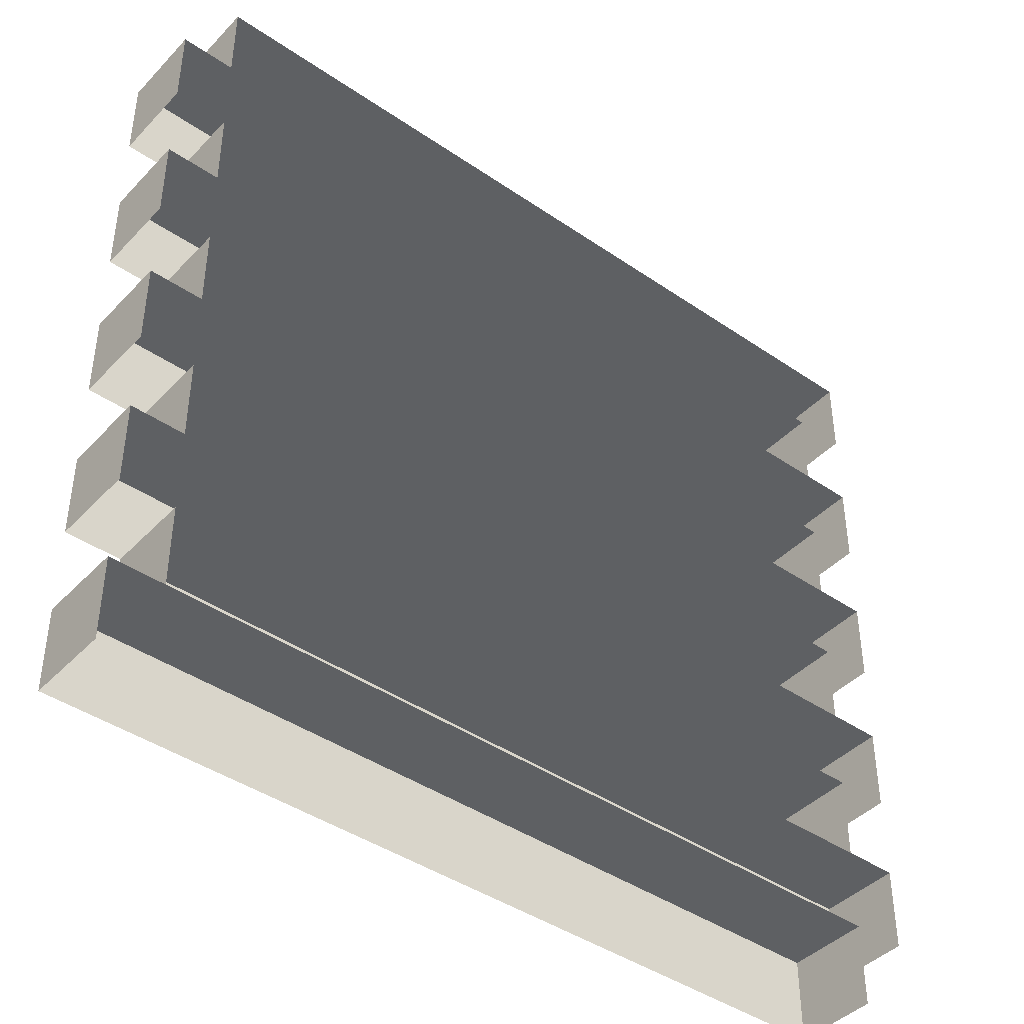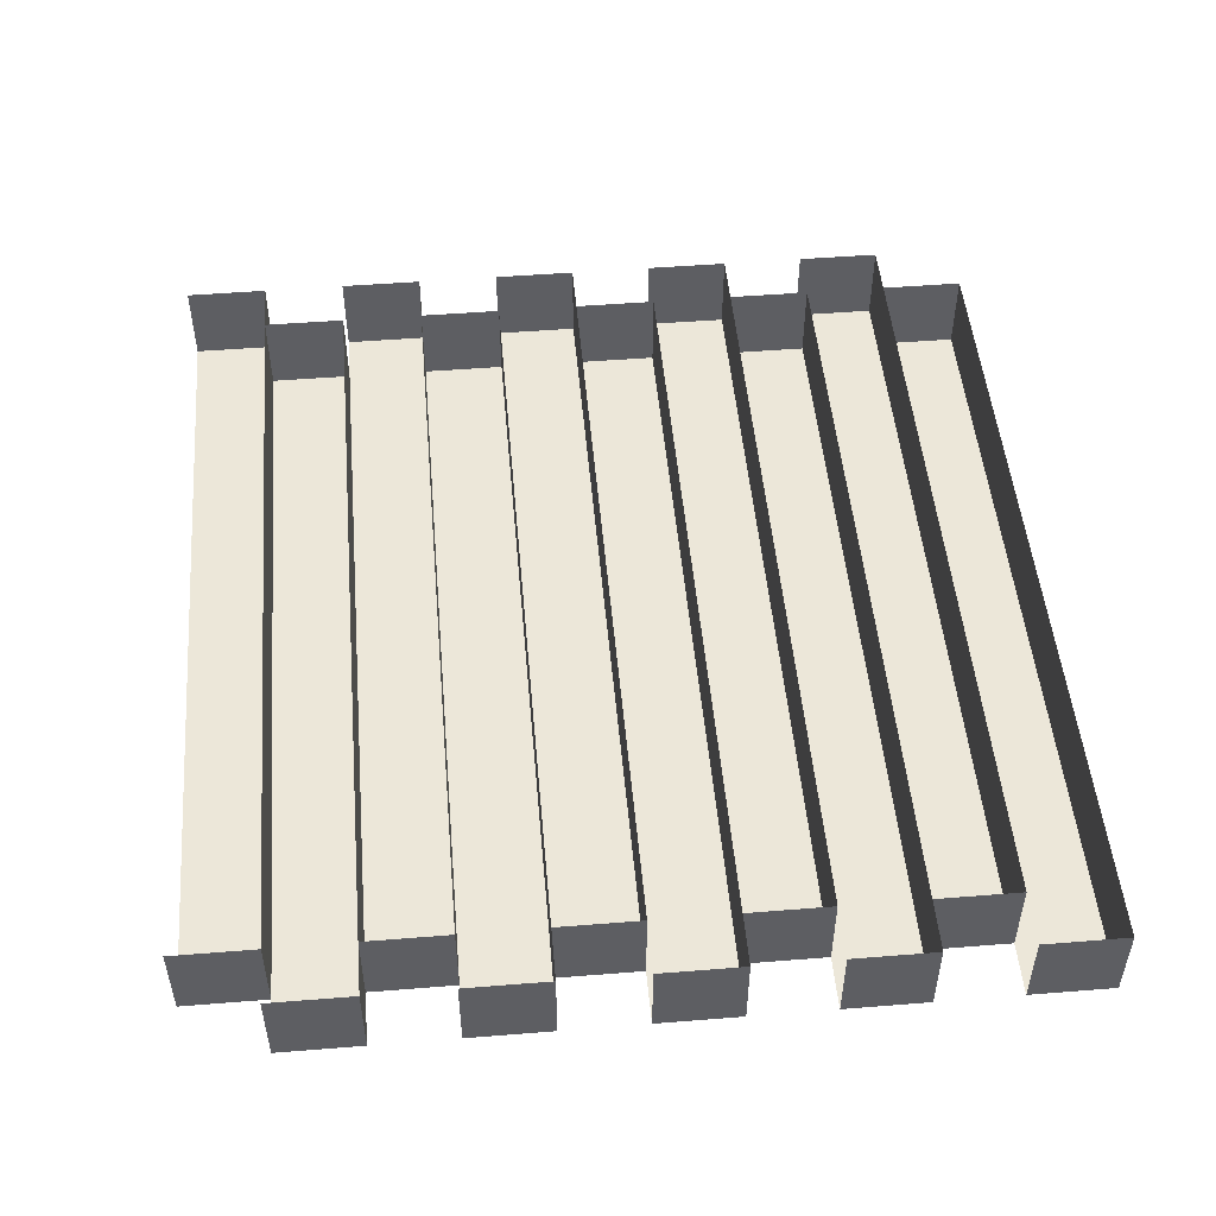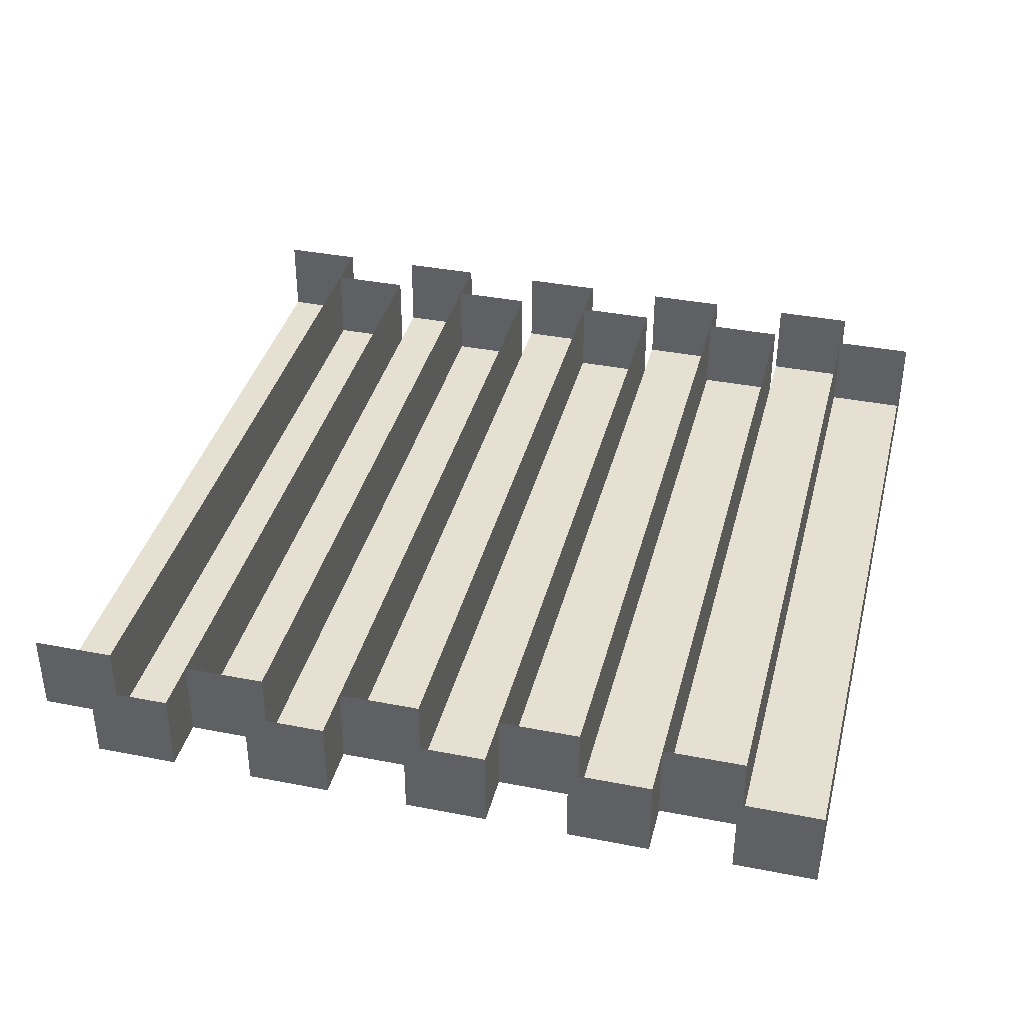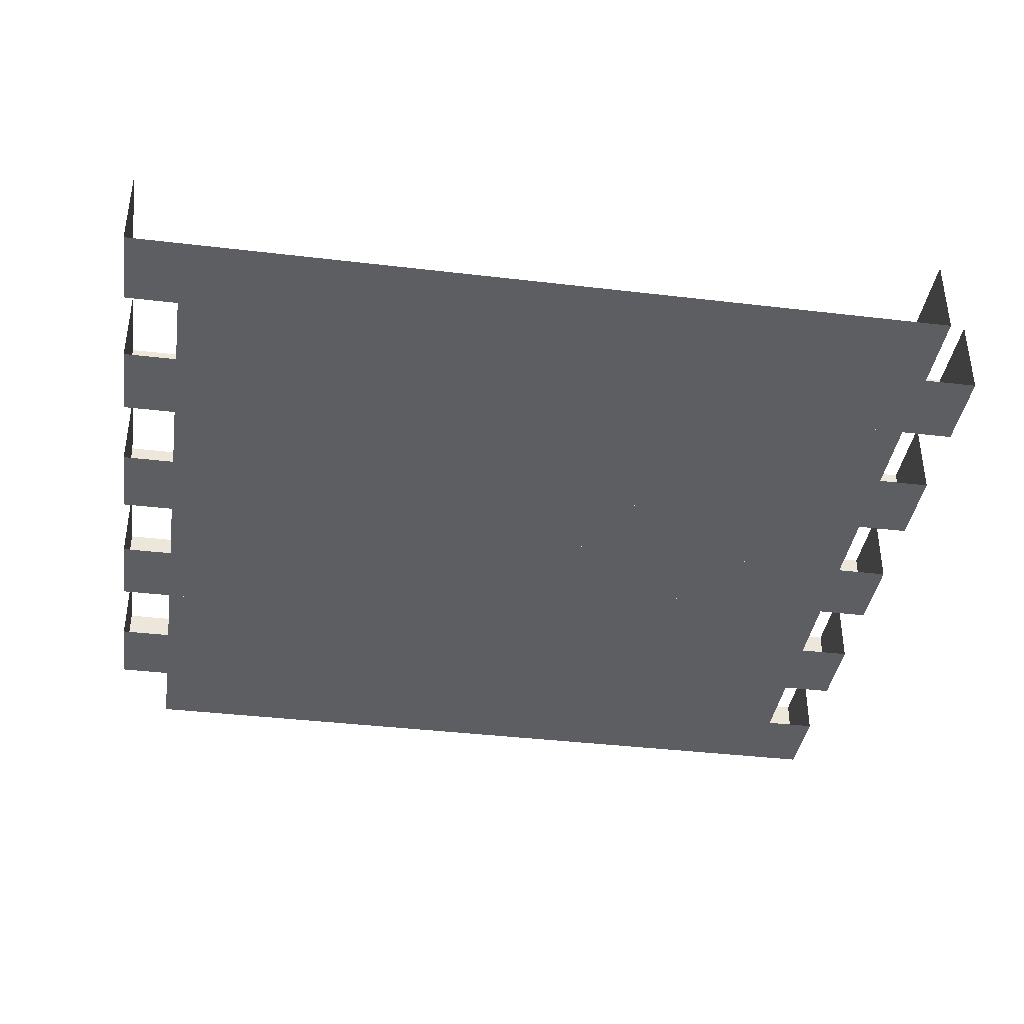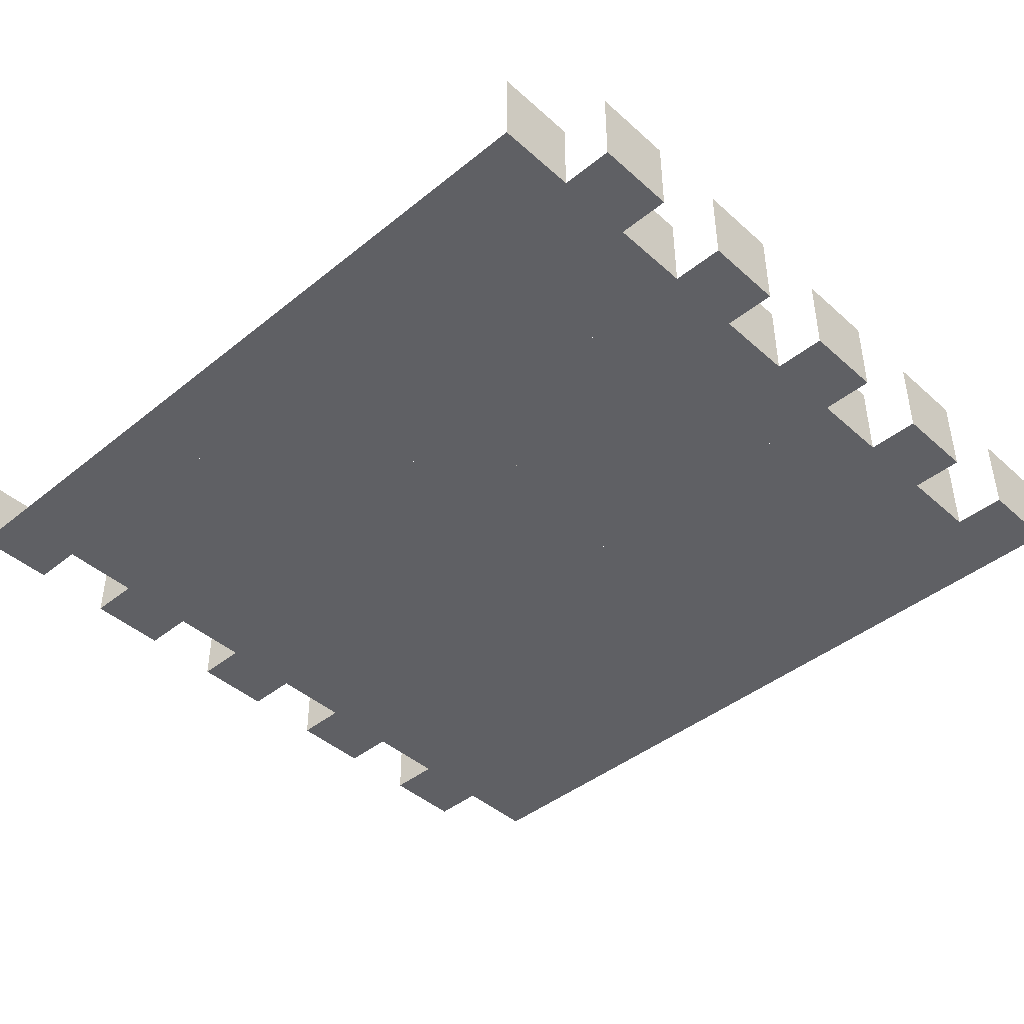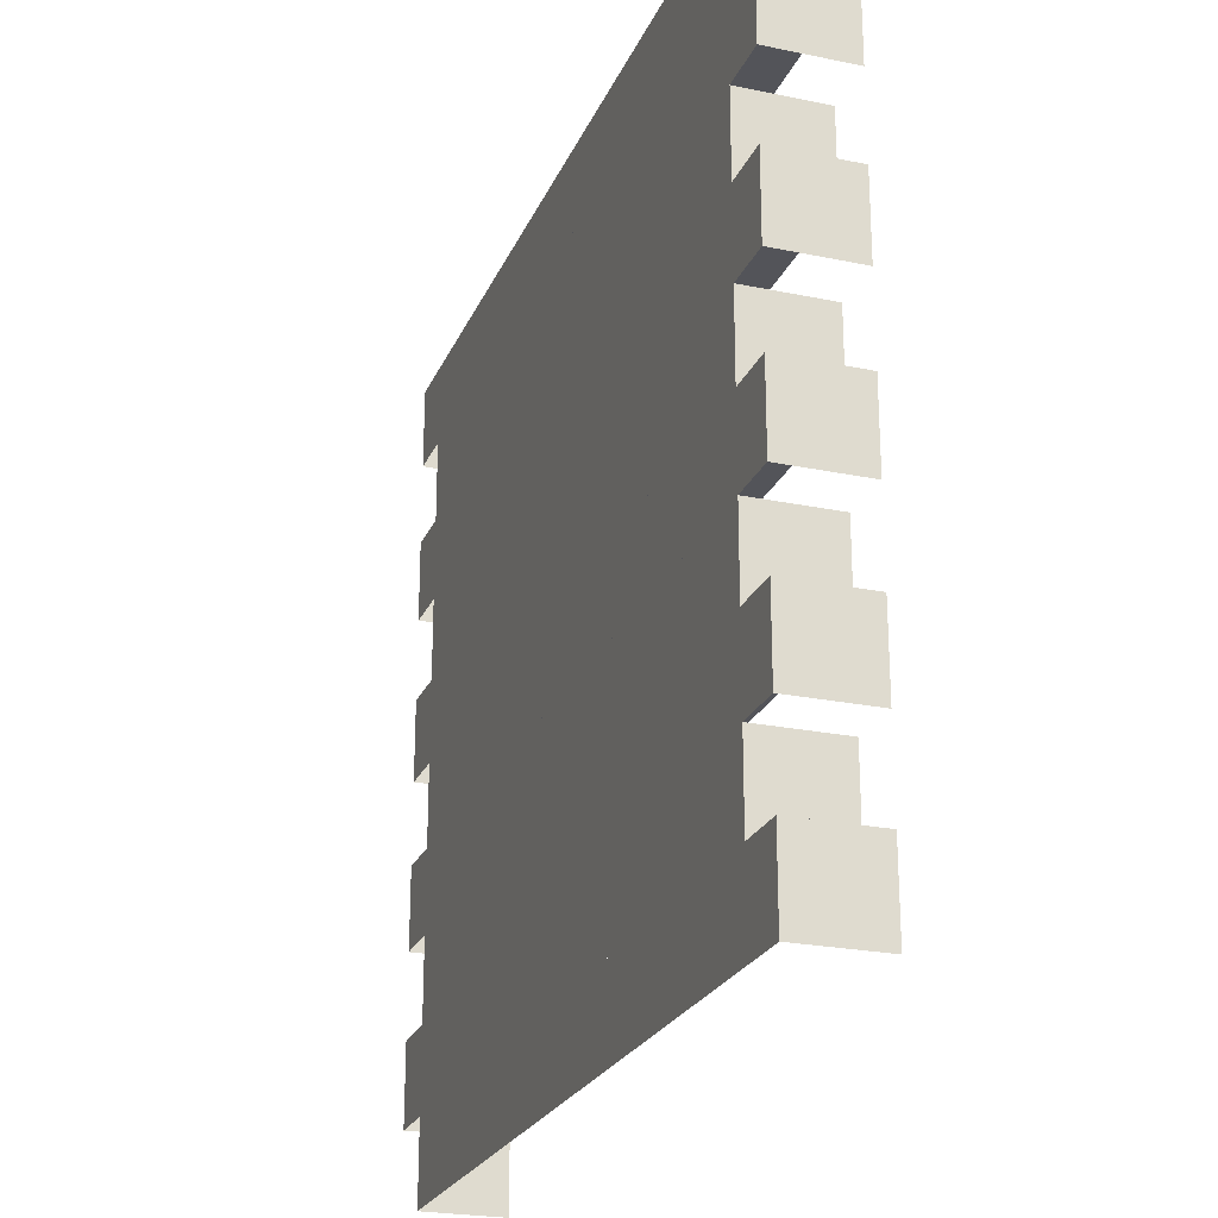
<metadata>
{"format":"obj","ext":"obj","renderer":"f3d","projection":"perspective","resolution":1024,"background":"white","views":[{"elev":-42.4,"azim":-39.4,"up":"+Y"},{"elev":50.0,"azim":85.0,"up":"+Z"},{"elev":37.7,"azim":104.0,"up":"+Z"},{"elev":-38.8,"azim":-8.5,"up":"+Z"},{"elev":-43.2,"azim":43.6,"up":"+Z"},{"elev":-23.8,"azim":-109.1,"up":"+Y"}]}
</metadata>
<code>
o Einzelne_Wand.001
v -0.7978 0.26 0.34
v -0.7978 0.41 0.34
v -0.7978 0.26 0.19
v -0.7978 0.41 0.19
v 0.7023 0.26 0.34
v 0.7023 0.41 0.34
v 0.7023 0.26 0.19
v 0.7023 0.41 0.19
v -0.7009 1.31 0.34
v -0.7009 1.46 0.34
v -0.7009 1.31 0.19
v -0.7009 1.46 0.19
v 0.7991 1.31 0.34
v 0.7991 1.46 0.34
v 0.7991 1.31 0.19
v 0.7991 1.46 0.19
v -0.7978 1.16 0.34
v -0.7978 1.31 0.34
v -0.7978 1.16 0.19
v -0.7978 1.31 0.19
v 0.7023 1.16 0.34
v 0.7023 1.31 0.34
v 0.7023 1.16 0.19
v 0.7023 1.31 0.19
v -0.7009 1.01 0.34
v -0.7009 1.16 0.34
v -0.7009 1.01 0.19
v -0.7009 1.16 0.19
v 0.7991 1.01 0.34
v 0.7991 1.16 0.34
v 0.7991 1.01 0.19
v 0.7991 1.16 0.19
v -0.7978 0.86 0.34
v -0.7978 1.01 0.34
v -0.7978 0.86 0.19
v -0.7978 1.01 0.19
v 0.7023 0.86 0.34
v 0.7023 1.01 0.34
v 0.7023 0.86 0.19
v 0.7023 1.01 0.19
v -0.7009 0.71 0.34
v -0.7009 0.86 0.34
v -0.7009 0.71 0.19
v -0.7009 0.86 0.19
v 0.7991 0.71 0.34
v 0.7991 0.86 0.34
v 0.7991 0.71 0.19
v 0.7991 0.86 0.19
v -0.7978 0.56 0.34
v -0.7978 0.71 0.34
v -0.7978 0.56 0.19
v -0.7978 0.71 0.19
v 0.7023 0.56 0.34
v 0.7023 0.71 0.34
v 0.7023 0.56 0.19
v 0.7023 0.71 0.19
v -0.7009 0.41 0.34
v -0.7009 0.56 0.34
v -0.7009 0.41 0.19
v -0.7009 0.56 0.19
v 0.7991 0.41 0.34
v 0.7991 0.56 0.34
v 0.7991 0.41 0.19
v 0.7991 0.56 0.19
v -0.7009 0.11 0.34
v -0.7009 0.26 0.34
v -0.7009 0.11 0.19
v -0.7009 0.26 0.19
v 0.7991 0.11 0.34
v 0.7991 0.26 0.34
v 0.7991 0.11 0.19
v 0.7991 0.26 0.19
v -0.7978 -0.04 0.34
v -0.7978 0.11 0.34
v -0.7978 -0.04 0.19
v -0.7978 0.11 0.19
v 0.7023 -0.04 0.34
v 0.7023 0.11 0.34
v 0.7023 -0.04 0.19
v 0.7023 0.11 0.19
f 2 4 3 1
f 4 2 6 8
f 3 4 8 7
f 8 6 5 7
f 10 12 11 9
f 12 10 14 16
f 11 12 16 15
f 16 14 13 15
f 18 20 19 17
f 20 18 22 24
f 19 20 24 23
f 24 22 21 23
f 26 28 27 25
f 28 26 30 32
f 27 28 32 31
f 32 30 29 31
f 34 36 35 33
f 36 34 38 40
f 35 36 40 39
f 40 38 37 39
f 42 44 43 41
f 44 42 46 48
f 43 44 48 47
f 48 46 45 47
f 50 52 51 49
f 52 50 54 56
f 51 52 56 55
f 56 54 53 55
f 58 60 59 57
f 60 58 62 64
f 59 60 64 63
f 64 62 61 63
f 66 68 67 65
f 68 66 70 72
f 67 68 72 71
f 72 70 69 71
f 74 76 75 73
f 76 74 78 80
f 75 76 80 79
f 80 78 77 79

</code>
